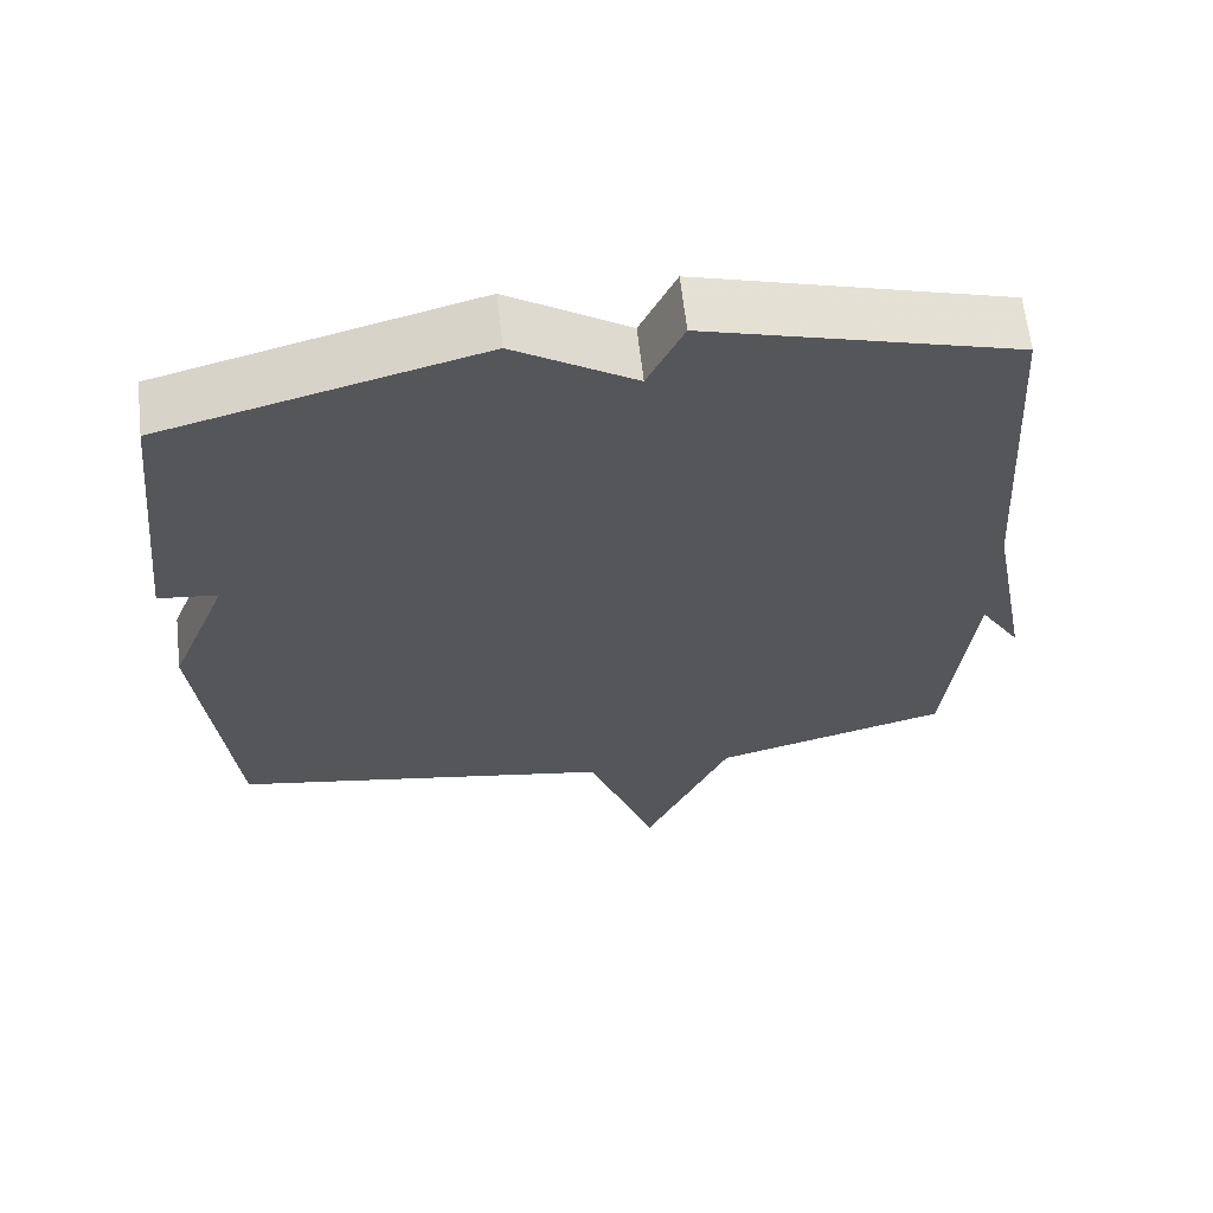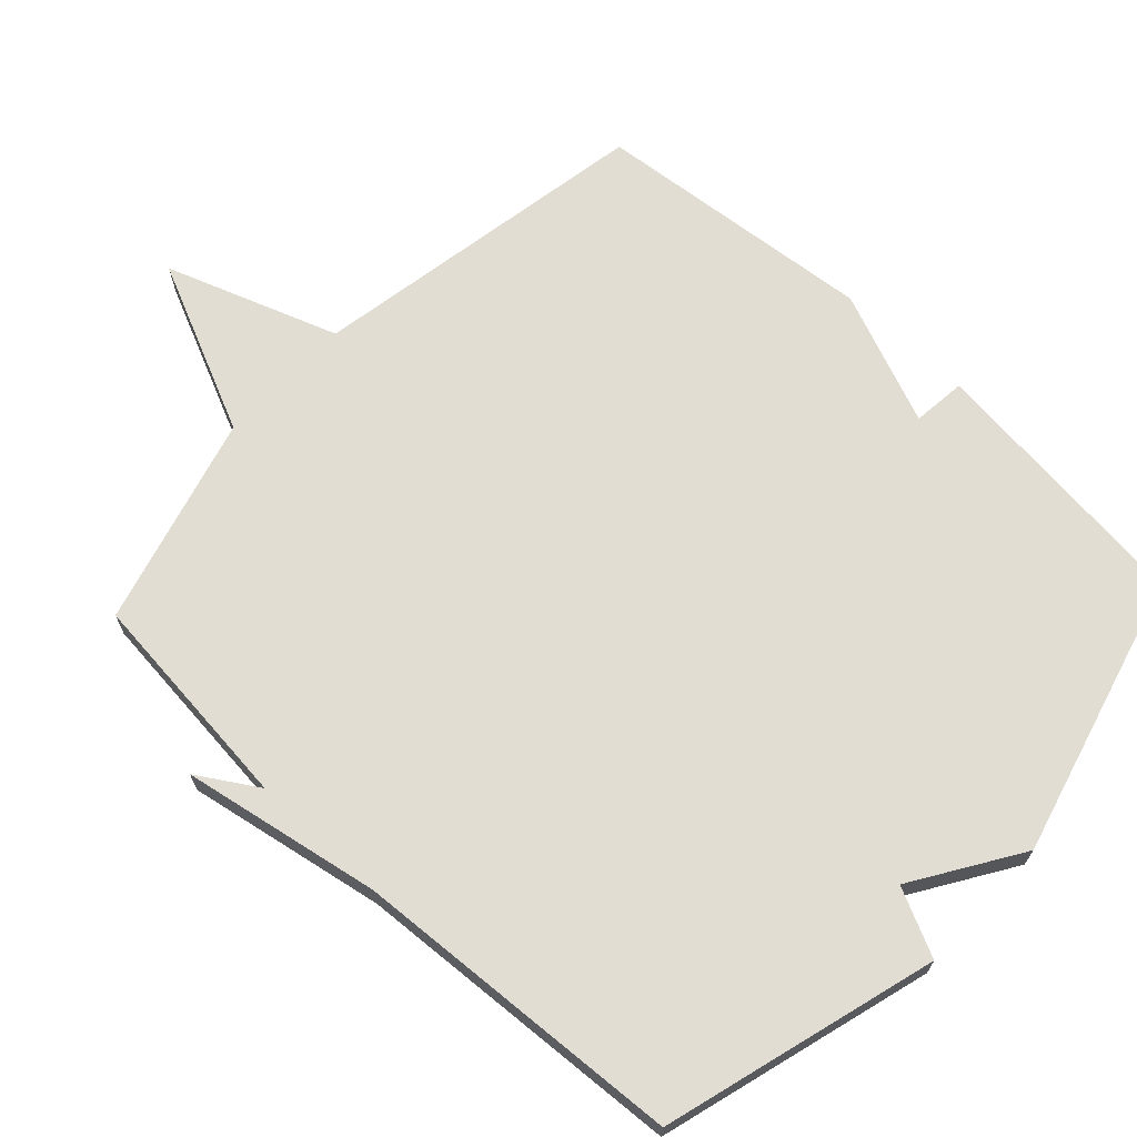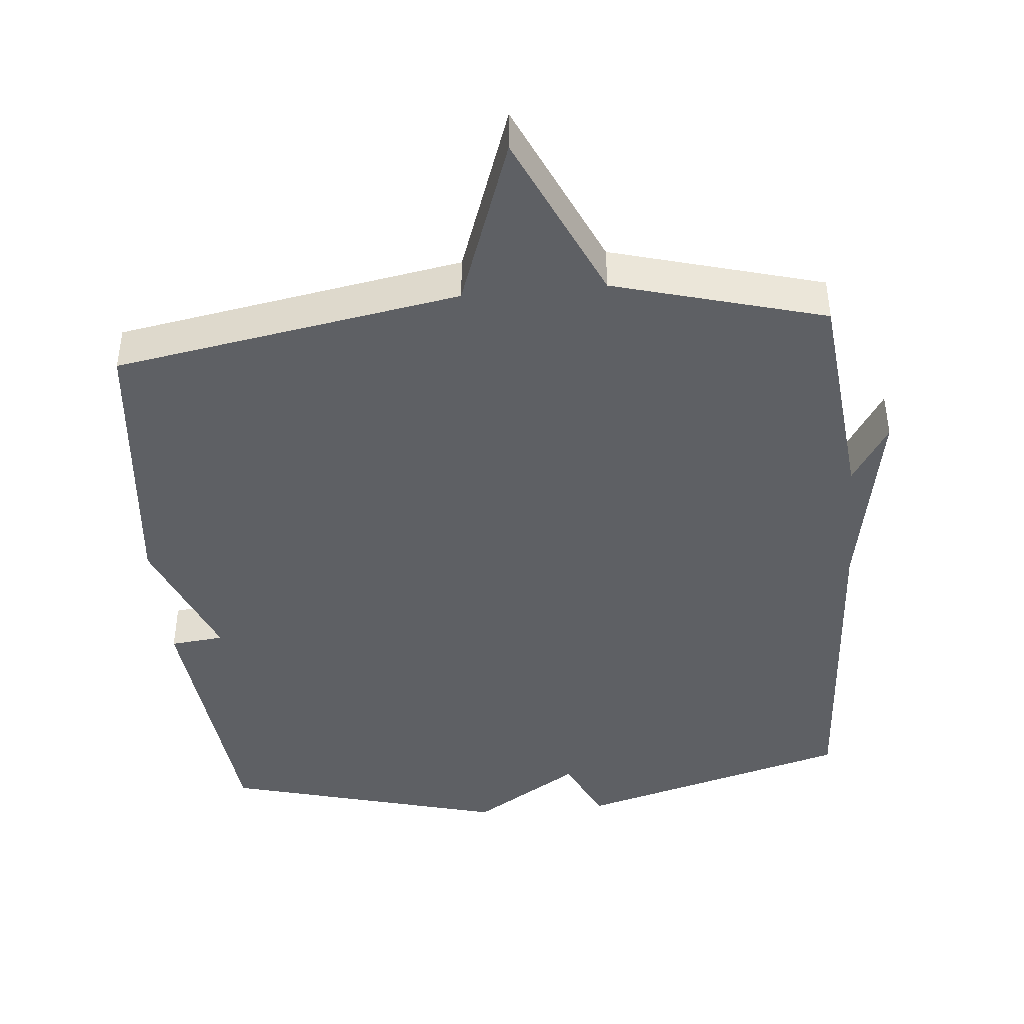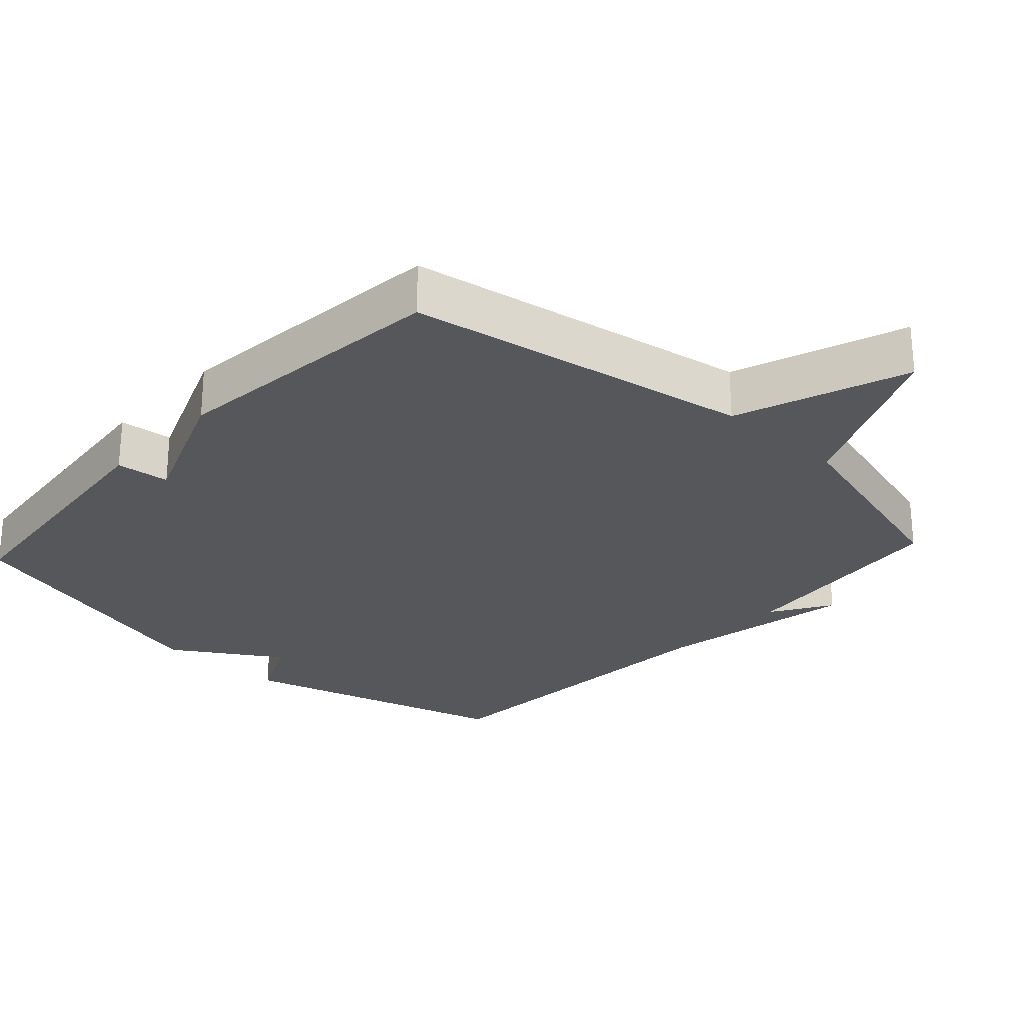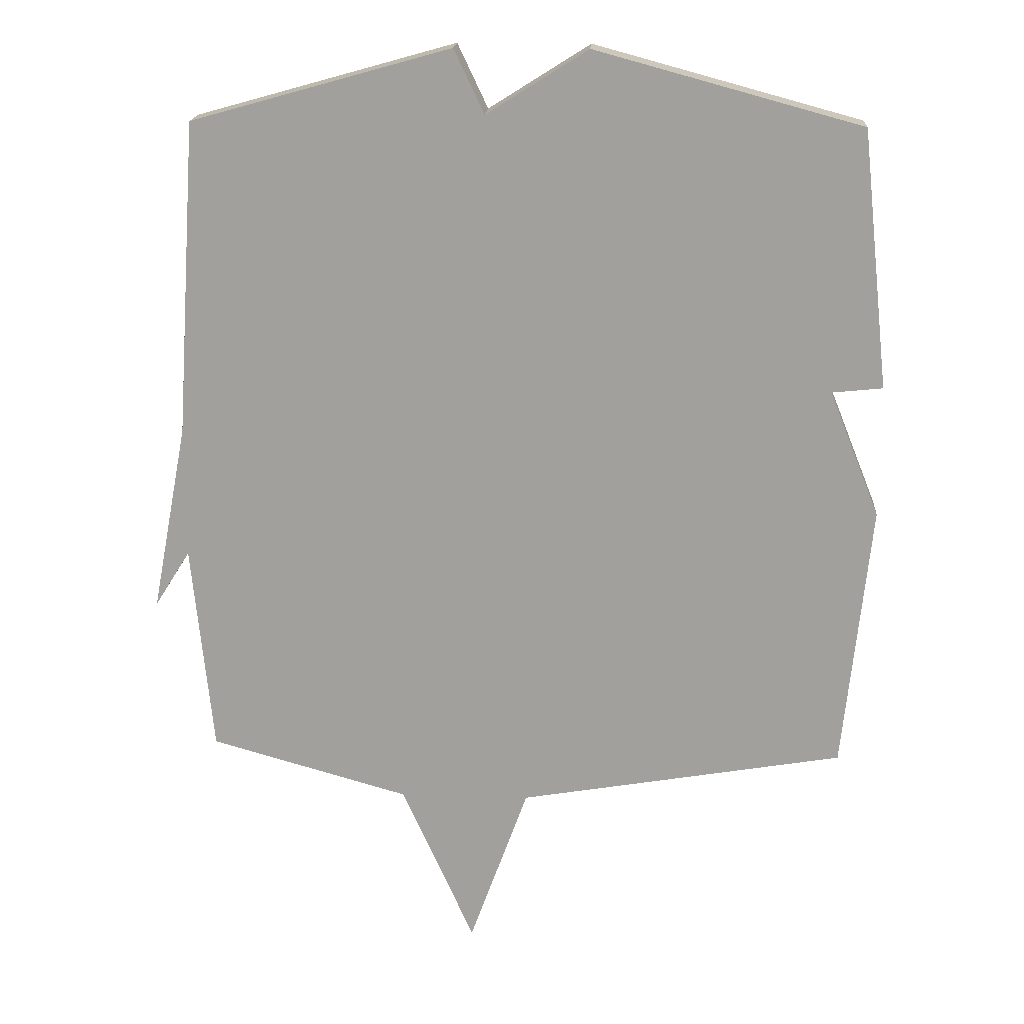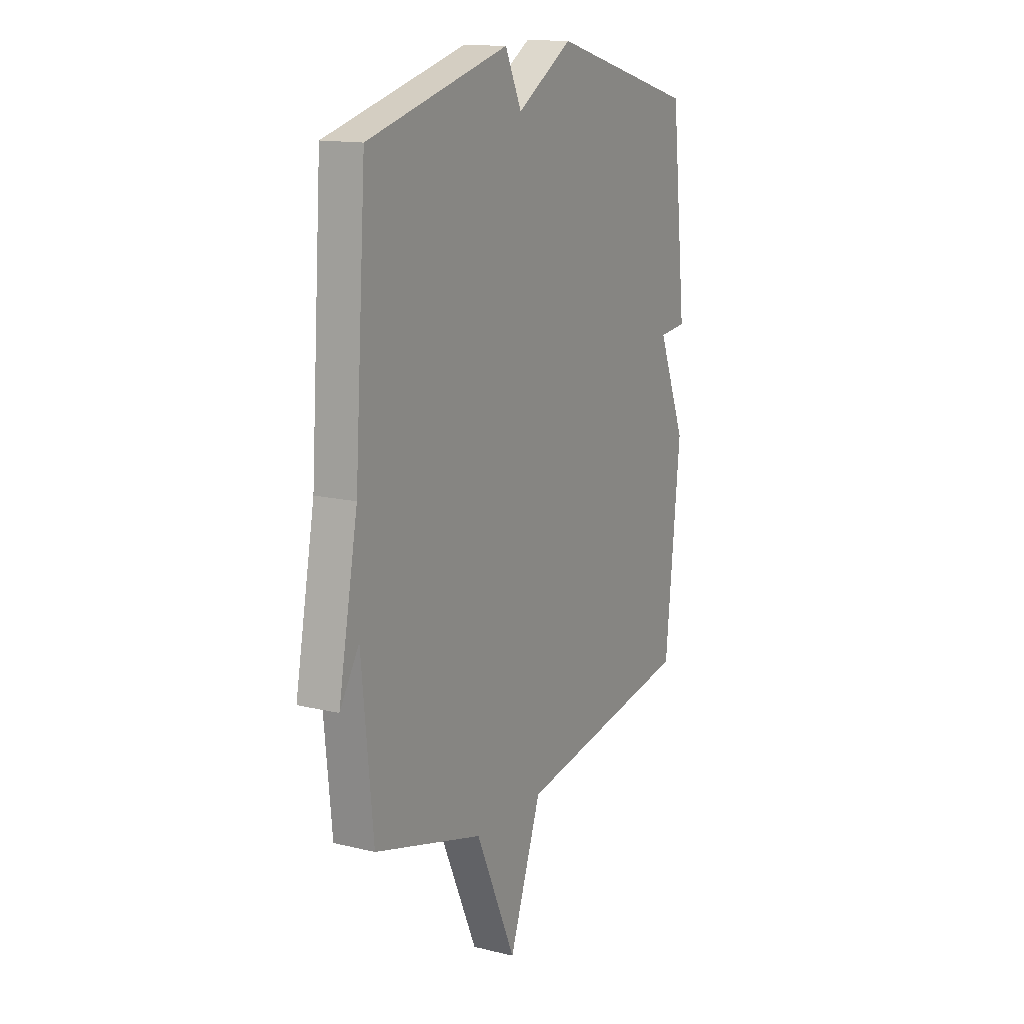
<metadata>
{"format":"obj","ext":"obj","renderer":"f3d","projection":"perspective","resolution":1024,"background":"white","views":[{"elev":63.6,"azim":173.6,"up":"+Z"},{"elev":68.1,"azim":-46.8,"up":"+Y"},{"elev":-43.1,"azim":-174.6,"up":"+Y"},{"elev":-26.5,"azim":137.4,"up":"+Y"},{"elev":17.8,"azim":3.7,"up":"+Z"},{"elev":14.1,"azim":-61.8,"up":"+Z"}]}
</metadata>
<code>
v 0.5 0.07 -0.5
v 0.003 0.07 -0.585
v -0.086 0.07 -0.832
v -0.197 0.07 -0.585
v -0.5 0.07 -0.5
v -0.532 0.07 -0.179
v -0.586 0.07 -0.265
v -0.532 0.07 0.021
v -0.5 0.07 0.5
v -0.106 0.07 0.61
v -0.06 0.07 0.513
v 0.094 0.07 0.61
v 0.5 0.07 0.5
v 0.542 0.07 0.108
v 0.465 0.07 0.1
v 0.542 0.07 -0.092
v 0.5 0 -0.5
v 0.003 0 -0.585
v -0.086 0 -0.832
v -0.197 0 -0.585
v -0.5 0 -0.5
v -0.532 0 -0.179
v -0.586 0 -0.265
v -0.532 0 0.021
v -0.5 0 0.5
v -0.106 0 0.61
v -0.06 0 0.513
v 0.094 0 0.61
v 0.5 0 0.5
v 0.542 0 0.108
v 0.465 0 0.1
v 0.542 0 -0.092
f 15 16 1 2
f 13 14 15
f 12 13 15
f 11 12 15
f 11 15 2
f 10 11 2
f 9 10 2
f 8 9 2
f 6 7 8
f 6 8 2
f 5 6 2
f 4 5 2
f 2 3 4
f 18 17 32 31
f 31 30 29
f 31 29 28
f 31 28 27
f 18 31 27
f 18 27 26
f 18 26 25
f 18 25 24
f 24 23 22
f 18 24 22
f 18 22 21
f 18 21 20
f 20 19 18
f 1 17 18 2
f 2 18 19 3
f 3 19 20 4
f 4 20 21 5
f 5 21 22 6
f 6 22 23 7
f 7 23 24 8
f 8 24 25 9
f 9 25 26 10
f 10 26 27 11
f 11 27 28 12
f 12 28 29 13
f 13 29 30 14
f 14 30 31 15
f 15 31 32 16
f 16 32 17 1

</code>
